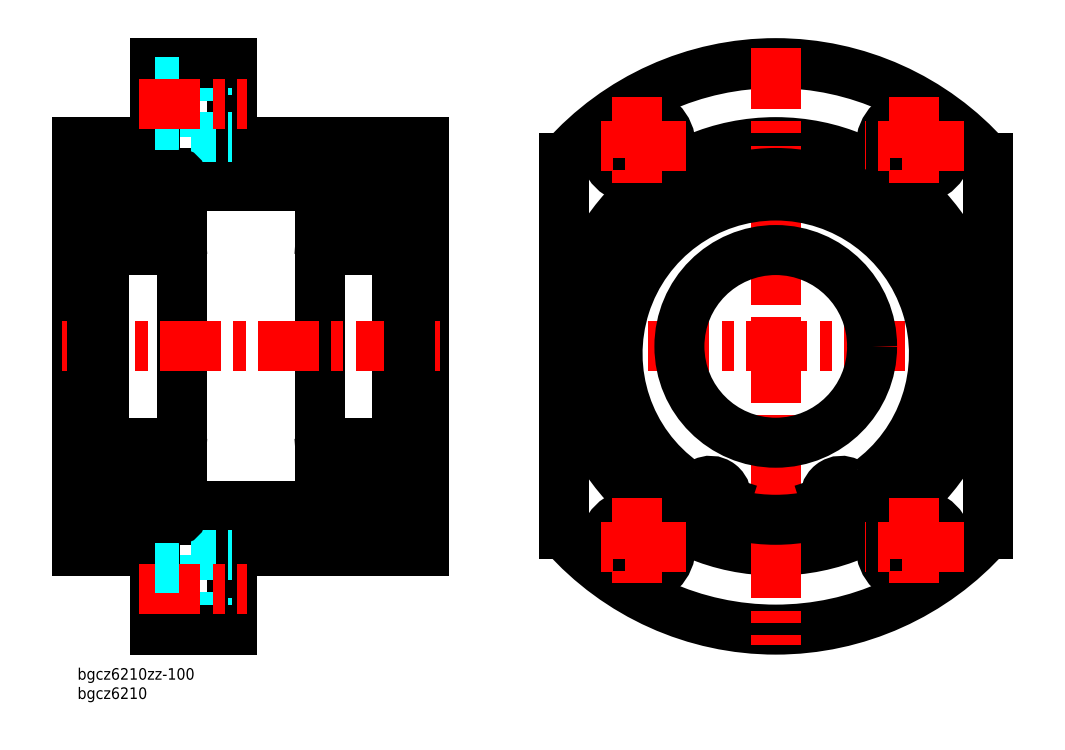
<metadata>
{"format":"dxf","ext":"dxf","renderer":"ezdxf+matplotlib","layout":"modelspace","background":"white","min_lineweight":24,"dpi":150}
</metadata>
<code>
0
SECTION
2
ENTITIES
0
INSERT
8
MSM_CONTINUOUS
2
*U6
10
0
20
0
30
0
0
INSERT
8
MSM_CONTINUOUS
2
*U7
10
0
20
0
30
0
0
ARC
8
MSM_CONTINUOUS
10
181.2
20
83.5
30
0
40
73.5
50
221.6
51
318.4
0
ARC
8
MSM_CONTINUOUS
10
181.2
20
83.5
30
0
40
73.5
50
41.56
51
138.4
0
LINE
8
MSM_CENTER
10
240.2
20
83.5
30
0
11
122.2
21
83.5
31
0
0
LINE
8
MSM_CONTINUOUS
10
40
20
30.5
30
0
11
90
21
30.5
31
0
0
LINE
8
MSM_CONTINUOUS
10
27
20
38.5
30
0
11
7
21
38.5
31
0
0
LINE
8
MSM_CONTINUOUS
10
27
20
42
30
0
11
63
21
42
31
0
0
LINE
8
MSM_CONTINUOUS
10
63
20
38.5
30
0
11
83
21
38.5
31
0
0
LINE
8
MSM_CONTINUOUS
10
1.8e-15
20
136.5
30
0
11
20
21
136.5
31
0
0
LINE
8
MSM_CONTINUOUS
10
40
20
136.5
30
0
11
90
21
136.5
31
0
0
LINE
8
MSM_CONTINUOUS
10
27
20
128.5
30
0
11
7
21
128.5
31
0
0
LINE
8
MSM_CONTINUOUS
10
27
20
125
30
0
11
63
21
125
31
0
0
LINE
8
MSM_CONTINUOUS
10
63
20
128.5
30
0
11
83
21
128.5
31
0
0
LINE
8
MSM_CONTINUOUS
10
1.8e-15
20
136.5
30
0
11
1.8e-15
21
30.5
31
0
0
LINE
8
MSM_CONTINUOUS
10
90
20
136.5
30
0
11
90
21
30.5
31
0
0
LINE
8
MSM_CONTINUOUS
10
27
20
128.5
30
0
11
27
21
38.5
31
0
0
LINE
8
MSM_CONTINUOUS
10
83
20
130.2
30
0
11
83
21
36.75
31
0
0
LINE
8
MSM_CONTINUOUS
10
63
20
128.5
30
0
11
63
21
38.5
31
0
0
CIRCLE
8
MSM_CONTINUOUS
10
181.2
20
83.5
30
0
40
53
0
LINE
8
MSM_CONTINUOUS
10
236.2
20
34.74
30
0
11
236.2
21
132.3
31
0
0
LINE
8
MSM_CONTINUOUS
10
126.2
20
34.74
30
0
11
126.2
21
132.3
31
0
0
LINE
8
MSM_CENTER
10
181.2
20
161
30
0
11
181.2
21
6
31
0
0
LINE
8
MSM_CONTINUOUS
10
1.8e-15
20
30.5
30
0
11
20
21
30.5
31
0
0
LINE
8
MSM_CONTINUOUS
10
40
20
30.5
30
0
11
40
21
10
31
0
0
LINE
8
MSM_DASHED
10
29.5
20
11.75
30
0
11
40
21
11.75
31
0
0
LINE
8
MSM_DASHED
10
29.5
20
29.25
30
0
11
29.5
21
11.75
31
0
0
LINE
8
MSM_DASHED
10
29.5
20
29.25
30
0
11
40
21
29.25
31
0
0
LINE
8
MSM_CONTINUOUS
10
20
20
10
30
0
11
40
21
10
31
0
0
LINE
8
MSM_DASHED
10
20
20
15
30
0
11
29.5
21
15
31
0
0
LINE
8
MSM_CONTINUOUS
10
20
20
30.5
30
0
11
20
21
10
31
0
0
LINE
8
MSM_CENTER
10
16
20
20.5
30
0
11
44
21
20.5
31
0
0
LINE
8
MSM_DASHED
10
20
20
26
30
0
11
29.5
21
26
31
0
0
LINE
8
MSM_CONTINUOUS
10
40
20
157
30
0
11
40
21
136.5
31
0
0
LINE
8
MSM_DASHED
10
29.5
20
137.7
30
0
11
40
21
137.7
31
0
0
LINE
8
MSM_DASHED
10
29.5
20
137.7
30
0
11
29.5
21
155.2
31
0
0
LINE
8
MSM_DASHED
10
29.5
20
155.2
30
0
11
40
21
155.2
31
0
0
LINE
8
MSM_CONTINUOUS
10
20
20
157
30
0
11
20
21
136.5
31
0
0
LINE
8
MSM_CONTINUOUS
10
20
20
157
30
0
11
40
21
157
31
0
0
LINE
8
MSM_DASHED
10
20
20
152
30
0
11
29.5
21
152
31
0
0
LINE
8
MSM_DASHED
10
20
20
141
30
0
11
29.5
21
141
31
0
0
LINE
8
MSM_CENTER
10
16
20
146.5
30
0
11
44
21
146.5
31
0
0
CIRCLE
8
MSM_CONTINUOUS
10
145.2
20
135.5
30
0
40
5.5
0
CIRCLE
8
MSM_CONTINUOUS
10
145.2
20
135.5
30
0
40
8.75
0
CIRCLE
8
MSM_CONTINUOUS
10
217.2
20
135.5
30
0
40
5.5
0
CIRCLE
8
MSM_CONTINUOUS
10
217.2
20
135.5
30
0
40
8.75
0
CIRCLE
8
MSM_CONTINUOUS
10
217.2
20
31.5
30
0
40
5.5
0
CIRCLE
8
MSM_CONTINUOUS
10
217.2
20
31.5
30
0
40
8.75
0
CIRCLE
8
MSM_CONTINUOUS
10
145.2
20
31.5
30
0
40
5.5
0
CIRCLE
8
MSM_CONTINUOUS
10
145.2
20
31.5
30
0
40
8.75
0
LINE
8
MSM_CENTER
10
230
20
135.5
30
0
11
204.5
21
135.5
31
0
0
LINE
8
MSM_CONTINUOUS
10
63.92
20
122.5
30
0
11
70.07
21
122.5
31
0
0
ARC
8
MSM_CONTINUOUS
10
64.1
20
127.4
30
0
40
1.1
50
90
51
180
0
ARC
8
MSM_CONTINUOUS
10
81.9
20
127.4
30
0
40
1.1
50
0
51
90
0
LINE
8
MSM_CONTINUOUS
10
75.93
20
122.5
30
0
11
82.08
21
122.5
31
0
0
LINE
8
MSM_CONTINUOUS
10
82.08
20
123.8
30
0
11
83
21
123.8
31
0
0
LINE
8
MSM_CONTINUOUS
10
82.08
20
114.7
30
0
11
76.19
21
114.7
31
0
0
LINE
8
MSM_CONTINUOUS
10
64.1
20
108.5
30
0
11
81.9
21
108.5
31
0
0
ARC
8
MSM_CONTINUOUS
10
64.1
20
109.6
30
0
40
1.1
50
180
51
270
0
ARC
8
MSM_CONTINUOUS
10
81.9
20
109.6
30
0
40
1.1
50
270
51
0
0
LINE
8
MSM_CONTINUOUS
10
69.81
20
114.7
30
0
11
63.92
21
114.7
31
0
0
LINE
8
MSM_CONTINUOUS
10
63.92
20
123.8
30
0
11
63.92
21
113.5
31
0
0
LINE
8
MSM_CONTINUOUS
10
82.08
20
113.5
30
0
11
82.08
21
123.8
31
0
0
LINE
8
MSM_CONTINUOUS
10
82.08
20
113.5
30
0
11
83
21
113.5
31
0
0
LINE
8
MSM_CONTINUOUS
10
63.92
20
123.8
30
0
11
63
21
123.8
31
0
0
LINE
8
MSM_CONTINUOUS
10
63
20
113.5
30
0
11
63.92
21
113.5
31
0
0
LINE
8
MSM_CONTINUOUS
10
63.23
20
113.5
30
0
11
63.23
21
123.8
31
0
0
LINE
8
MSM_CONTINUOUS
10
82.77
20
123.8
30
0
11
82.77
21
113.5
31
0
0
LINE
8
MSM_CONTINUOUS
10
63.23
20
123.8
30
0
11
63.92
21
113.5
31
0
0
LINE
8
MSM_CONTINUOUS
10
63.92
20
123.8
30
0
11
63.23
21
113.5
31
0
0
LINE
8
MSM_CONTINUOUS
10
82.08
20
123.8
30
0
11
82.77
21
113.5
31
0
0
LINE
8
MSM_CONTINUOUS
10
82.77
20
123.8
30
0
11
82.08
21
113.5
31
0
0
LINE
8
MSM_CONTINUOUS
10
63.92
20
44.45
30
0
11
70.07
21
44.45
31
0
0
ARC
8
MSM_CONTINUOUS
10
64.1
20
39.6
30
0
40
1.1
50
180
51
270
0
ARC
8
MSM_CONTINUOUS
10
81.9
20
39.6
30
0
40
1.1
50
270
51
0
0
LINE
8
MSM_CONTINUOUS
10
75.93
20
44.45
30
0
11
82.08
21
44.45
31
0
0
LINE
8
MSM_CONTINUOUS
10
82.08
20
53.45
30
0
11
82.08
21
43.15
31
0
0
LINE
8
MSM_CONTINUOUS
10
82.08
20
43.15
30
0
11
83
21
43.15
31
0
0
LINE
8
MSM_CONTINUOUS
10
82.08
20
52.35
30
0
11
76.19
21
52.35
31
0
0
LINE
8
MSM_CONTINUOUS
10
64.1
20
58.5
30
0
11
81.9
21
58.5
31
0
0
ARC
8
MSM_CONTINUOUS
10
64.1
20
57.4
30
0
40
1.1
50
90
51
180
0
ARC
8
MSM_CONTINUOUS
10
81.9
20
57.4
30
0
40
1.1
50
0
51
90
0
LINE
8
MSM_CONTINUOUS
10
69.81
20
52.35
30
0
11
63.92
21
52.35
31
0
0
LINE
8
MSM_CONTINUOUS
10
82.08
20
53.45
30
0
11
83
21
53.45
31
0
0
LINE
8
MSM_CONTINUOUS
10
63.92
20
43.15
30
0
11
63
21
43.15
31
0
0
LINE
8
MSM_CONTINUOUS
10
63
20
53.45
30
0
11
63.92
21
53.45
31
0
0
LINE
8
MSM_CONTINUOUS
10
63.23
20
53.45
30
0
11
63.23
21
43.15
31
0
0
LINE
8
MSM_CONTINUOUS
10
82.77
20
43.15
30
0
11
82.77
21
53.45
31
0
0
LINE
8
MSM_CONTINUOUS
10
63.23
20
43.15
30
0
11
63.92
21
53.45
31
0
0
LINE
8
MSM_CONTINUOUS
10
63.92
20
43.15
30
0
11
63.23
21
53.45
31
0
0
LINE
8
MSM_CONTINUOUS
10
82.08
20
43.15
30
0
11
82.77
21
53.45
31
0
0
LINE
8
MSM_CONTINUOUS
10
82.77
20
43.15
30
0
11
82.08
21
53.45
31
0
0
LINE
8
MSM_CONTINUOUS
10
63.92
20
43.15
30
0
11
63.92
21
53.45
31
0
0
LINE
8
MSM_CENTER
10
-4
20
83.5
30
0
11
94
21
83.5
31
0
0
LINE
8
MSM_CONTINUOUS
10
7.92
20
122.5
30
0
11
14.07
21
122.5
31
0
0
ARC
8
MSM_CONTINUOUS
10
8.1
20
127.4
30
0
40
1.1
50
90
51
180
0
ARC
8
MSM_CONTINUOUS
10
25.9
20
127.4
30
0
40
1.1
50
0
51
90
0
LINE
8
MSM_CONTINUOUS
10
19.93
20
122.5
30
0
11
26.08
21
122.5
31
0
0
LINE
8
MSM_CONTINUOUS
10
26.08
20
123.8
30
0
11
27
21
123.8
31
0
0
LINE
8
MSM_CONTINUOUS
10
26.08
20
114.7
30
0
11
20.19
21
114.7
31
0
0
LINE
8
MSM_CONTINUOUS
10
8.1
20
108.5
30
0
11
25.9
21
108.5
31
0
0
ARC
8
MSM_CONTINUOUS
10
8.1
20
109.6
30
0
40
1.1
50
180
51
270
0
ARC
8
MSM_CONTINUOUS
10
25.9
20
109.6
30
0
40
1.1
50
270
51
0
0
LINE
8
MSM_CONTINUOUS
10
13.81
20
114.7
30
0
11
7.92
21
114.7
31
0
0
LINE
8
MSM_CONTINUOUS
10
7.92
20
123.8
30
0
11
7.92
21
113.5
31
0
0
LINE
8
MSM_CONTINUOUS
10
26.08
20
113.5
30
0
11
26.08
21
123.8
31
0
0
LINE
8
MSM_CONTINUOUS
10
26.08
20
113.5
30
0
11
27
21
113.5
31
0
0
LINE
8
MSM_CONTINUOUS
10
7.92
20
123.8
30
0
11
7
21
123.8
31
0
0
LINE
8
MSM_CONTINUOUS
10
7
20
113.5
30
0
11
7.92
21
113.5
31
0
0
LINE
8
MSM_CONTINUOUS
10
7.23
20
113.5
30
0
11
7.23
21
123.8
31
0
0
LINE
8
MSM_CONTINUOUS
10
26.77
20
123.8
30
0
11
26.77
21
113.5
31
0
0
LINE
8
MSM_CONTINUOUS
10
7.23
20
123.8
30
0
11
7.92
21
113.5
31
0
0
LINE
8
MSM_CONTINUOUS
10
7.92
20
123.8
30
0
11
7.23
21
113.5
31
0
0
LINE
8
MSM_CONTINUOUS
10
26.08
20
123.8
30
0
11
26.77
21
113.5
31
0
0
LINE
8
MSM_CONTINUOUS
10
26.77
20
123.8
30
0
11
26.08
21
113.5
31
0
0
LINE
8
MSM_CONTINUOUS
10
7.92
20
44.45
30
0
11
14.07
21
44.45
31
0
0
ARC
8
MSM_CONTINUOUS
10
8.1
20
39.6
30
0
40
1.1
50
180
51
270
0
ARC
8
MSM_CONTINUOUS
10
25.9
20
39.6
30
0
40
1.1
50
270
51
0
0
LINE
8
MSM_CONTINUOUS
10
19.93
20
44.45
30
0
11
26.08
21
44.45
31
0
0
LINE
8
MSM_CONTINUOUS
10
26.08
20
53.45
30
0
11
26.08
21
43.15
31
0
0
LINE
8
MSM_CONTINUOUS
10
26.08
20
43.15
30
0
11
27
21
43.15
31
0
0
LINE
8
MSM_CONTINUOUS
10
26.08
20
52.35
30
0
11
20.19
21
52.35
31
0
0
LINE
8
MSM_CONTINUOUS
10
8.1
20
58.5
30
0
11
25.9
21
58.5
31
0
0
ARC
8
MSM_CONTINUOUS
10
8.1
20
57.4
30
0
40
1.1
50
90
51
180
0
ARC
8
MSM_CONTINUOUS
10
25.9
20
57.4
30
0
40
1.1
50
0
51
90
0
LINE
8
MSM_CONTINUOUS
10
13.81
20
52.35
30
0
11
7.92
21
52.35
31
0
0
LINE
8
MSM_CONTINUOUS
10
26.08
20
53.45
30
0
11
27
21
53.45
31
0
0
LINE
8
MSM_CONTINUOUS
10
7.92
20
43.15
30
0
11
7
21
43.15
31
0
0
LINE
8
MSM_CONTINUOUS
10
7
20
53.45
30
0
11
7.92
21
53.45
31
0
0
LINE
8
MSM_CONTINUOUS
10
7.23
20
53.45
30
0
11
7.23
21
43.15
31
0
0
LINE
8
MSM_CONTINUOUS
10
26.77
20
43.15
30
0
11
26.77
21
53.45
31
0
0
LINE
8
MSM_CONTINUOUS
10
7.23
20
43.15
30
0
11
7.92
21
53.45
31
0
0
LINE
8
MSM_CONTINUOUS
10
7.92
20
43.15
30
0
11
7.23
21
53.45
31
0
0
LINE
8
MSM_CONTINUOUS
10
26.08
20
43.15
30
0
11
26.77
21
53.45
31
0
0
LINE
8
MSM_CONTINUOUS
10
26.77
20
43.15
30
0
11
26.08
21
53.45
31
0
0
LINE
8
MSM_CONTINUOUS
10
7.92
20
43.15
30
0
11
7.92
21
53.45
31
0
0
LINE
8
MSM_CONTINUOUS
10
194.3
20
43.16
30
0
11
194.6
21
41.97
31
0
0
ARC
8
MSM_CONTINUOUS
10
198.2
20
44.44
30
0
40
4.15
50
58.37
51
197.9
0
ARC
8
MSM_CONTINUOUS
10
202.6
20
51.51
30
0
40
4.15
50
238.4
51
305.4
0
ARC
8
MSM_CONTINUOUS
10
181.2
20
81.6
30
0
40
41.05
50
305.4
51
234.6
0
ARC
8
MSM_CONTINUOUS
10
159.9
20
51.51
30
0
40
4.15
50
234.6
51
301.6
0
ARC
8
MSM_CONTINUOUS
10
164.2
20
44.44
30
0
40
4.15
50
342.1
51
121.6
0
LINE
8
MSM_CONTINUOUS
10
167.8
20
41.97
30
0
11
168.2
21
43.16
31
0
0
CIRCLE
8
MSM_CONTINUOUS
10
198.2
20
44.44
30
0
40
1.5
0
CIRCLE
8
MSM_CONTINUOUS
10
164.2
20
44.44
30
0
40
1.5
0
CIRCLE
8
MSM_CONTINUOUS
10
181.2
20
83.5
30
0
40
45
0
ARC
8
MSM_CONTINUOUS
10
164.9
20
42.9
30
0
40
3
50
315.3
51
342.1
0
ARC
8
MSM_CONTINUOUS
10
197.5
20
42.9
30
0
40
3
50
197.9
51
224.7
0
LINE
8
MSM_CONTINUOUS
10
86
20
39.9
30
0
11
83
21
39.9
31
0
0
LINE
8
MSM_CONTINUOUS
10
83
20
130.2
30
0
11
86.2
21
130.2
31
0
0
LINE
8
MSM_CONTINUOUS
10
86.2
20
130.2
30
0
11
86.2
21
36.75
31
0
0
LINE
8
MSM_CONTINUOUS
10
83
20
36.75
30
0
11
86.2
21
36.75
31
0
0
LINE
8
MSM_CONTINUOUS
10
90
20
38.5
30
0
11
86.2
21
38.5
31
0
0
LINE
8
MSM_CONTINUOUS
10
90
20
128.5
30
0
11
86.18
21
128.5
31
0
0
LINE
8
MSM_CONTINUOUS
10
86
20
122.6
30
0
11
83
21
122.6
31
0
0
LINE
8
MSM_CONTINUOUS
10
86
20
130.2
30
0
11
86
21
39.9
31
0
0
LINE
8
MSM_CONTINUOUS
10
83
20
48.59
30
0
11
86
21
48.59
31
0
0
LINE
8
MSM_CONTINUOUS
10
7
20
130.2
30
0
11
7
21
36.75
31
0
0
LINE
8
MSM_CONTINUOUS
10
4
20
39.9
30
0
11
7
21
39.9
31
0
0
LINE
8
MSM_CONTINUOUS
10
7
20
130.2
30
0
11
3.8
21
130.2
31
0
0
LINE
8
MSM_CONTINUOUS
10
3.8
20
130.2
30
0
11
3.8
21
36.75
31
0
0
LINE
8
MSM_CONTINUOUS
10
7
20
36.75
30
0
11
3.8
21
36.75
31
0
0
LINE
8
MSM_CONTINUOUS
10
3.02e-14
20
38.5
30
0
11
3.801
21
38.5
31
0
0
LINE
8
MSM_CONTINUOUS
10
3.02e-14
20
128.5
30
0
11
3.816
21
128.5
31
0
0
LINE
8
MSM_CONTINUOUS
10
4
20
122.6
30
0
11
7
21
122.6
31
0
0
LINE
8
MSM_CONTINUOUS
10
4
20
130.2
30
0
11
4
21
39.9
31
0
0
LINE
8
MSM_CONTINUOUS
10
7
20
48.59
30
0
11
4
21
48.59
31
0
0
CIRCLE
8
MSM_CONTINUOUS
10
181.2
20
83.5
30
0
40
25
0
CIRCLE
8
MSM_CONTINUOUS
10
17
20
48.5
30
0
40
5
0
CIRCLE
8
MSM_CONTINUOUS
10
17
20
118.5
30
0
40
5
0
CIRCLE
8
MSM_CONTINUOUS
10
73
20
48.5
30
0
40
5
0
CIRCLE
8
MSM_CONTINUOUS
10
73
20
118.5
30
0
40
5
0
LINE
8
MSM_CENTER
10
217.2
20
148.2
30
0
11
217.2
21
122.8
31
0
0
LINE
8
MSM_CENTER
10
158
20
135.5
30
0
11
132.5
21
135.5
31
0
0
LINE
8
MSM_CENTER
10
145.2
20
148.2
30
0
11
145.2
21
122.8
31
0
0
LINE
8
MSM_CENTER
10
158
20
31.5
30
0
11
132.5
21
31.5
31
0
0
LINE
8
MSM_CENTER
10
145.2
20
44.25
30
0
11
145.2
21
18.75
31
0
0
LINE
8
MSM_CENTER
10
230
20
31.5
30
0
11
204.5
21
31.5
31
0
0
LINE
8
MSM_CENTER
10
217.2
20
44.25
30
0
11
217.2
21
18.75
31
0
0
ENDSEC
0
EOF

</code>
